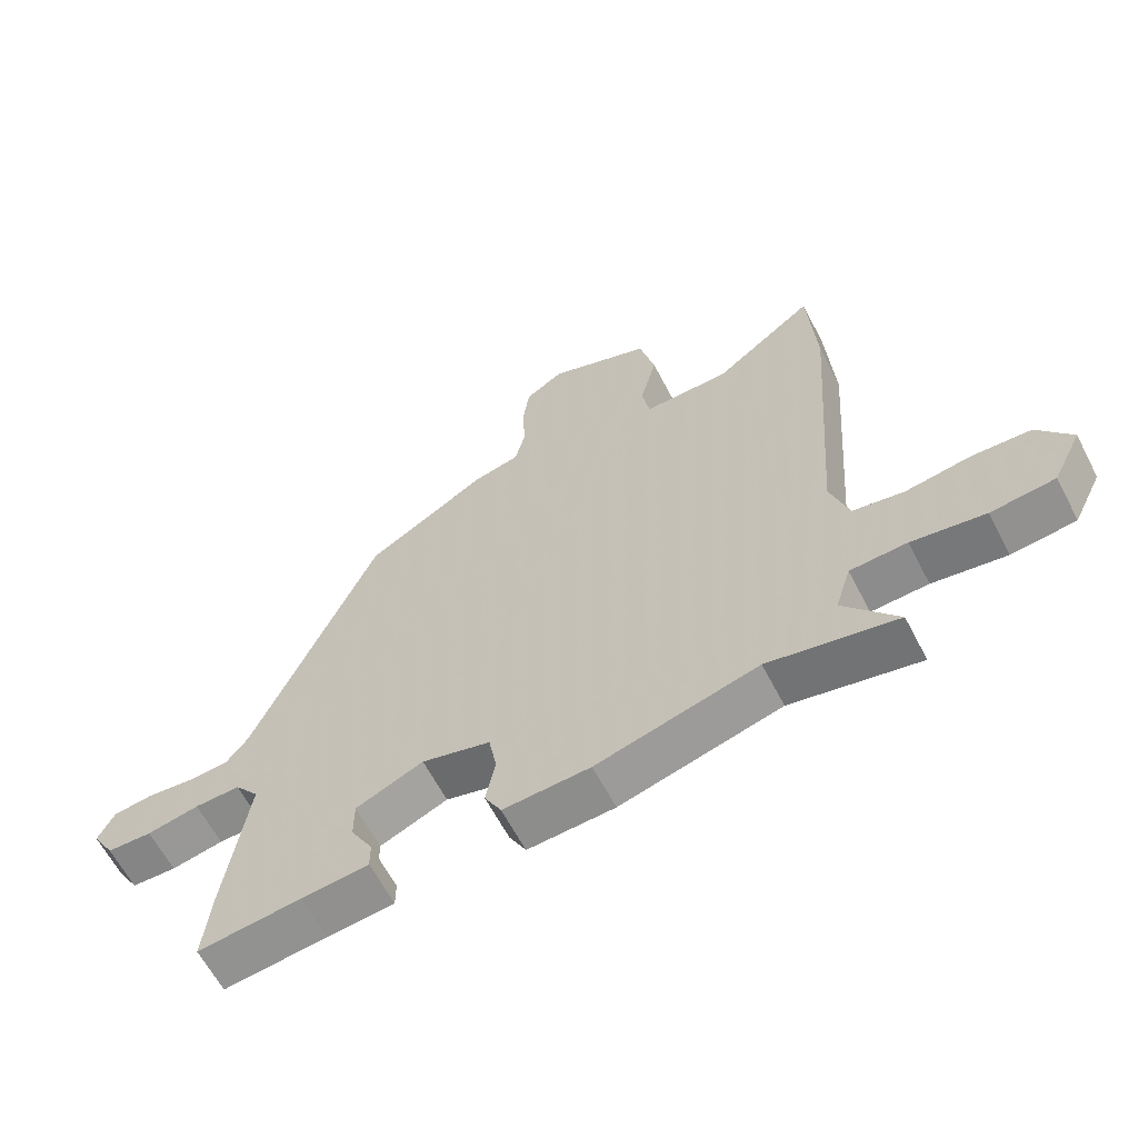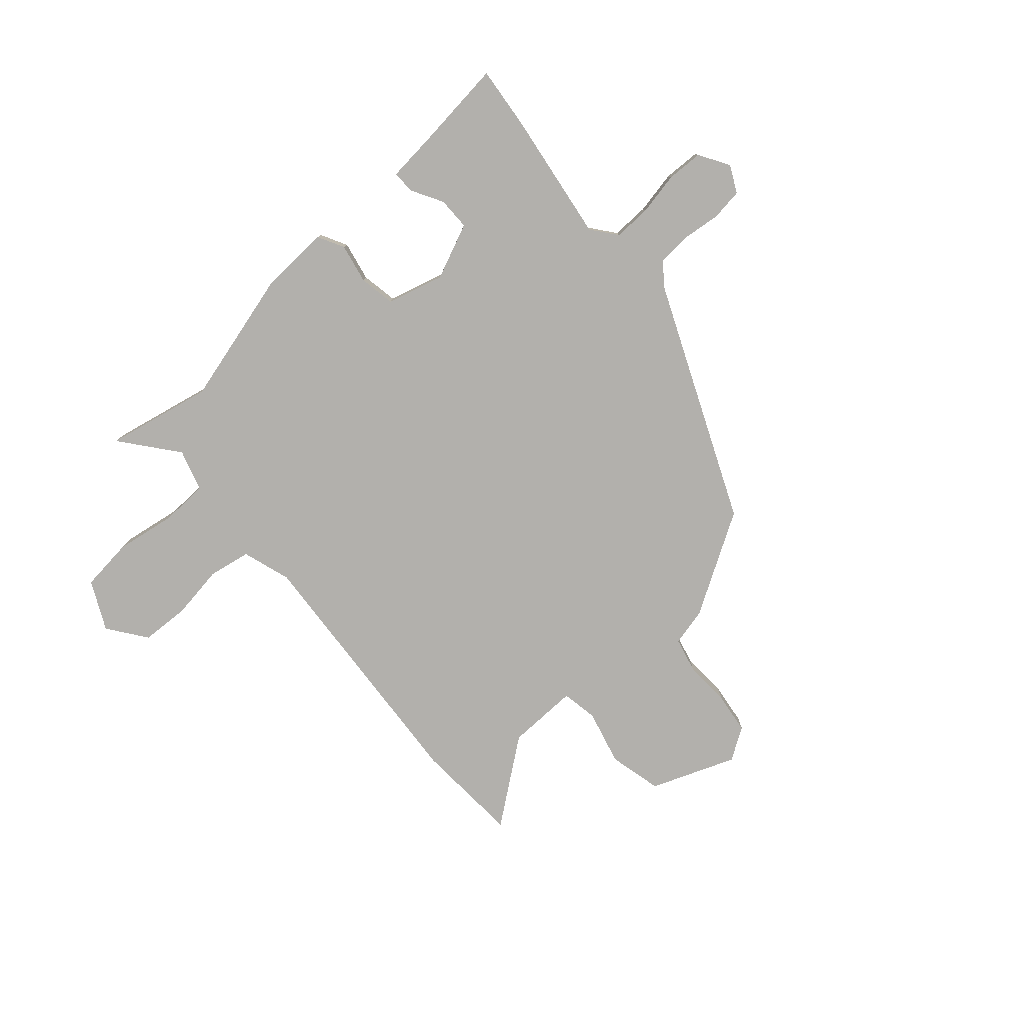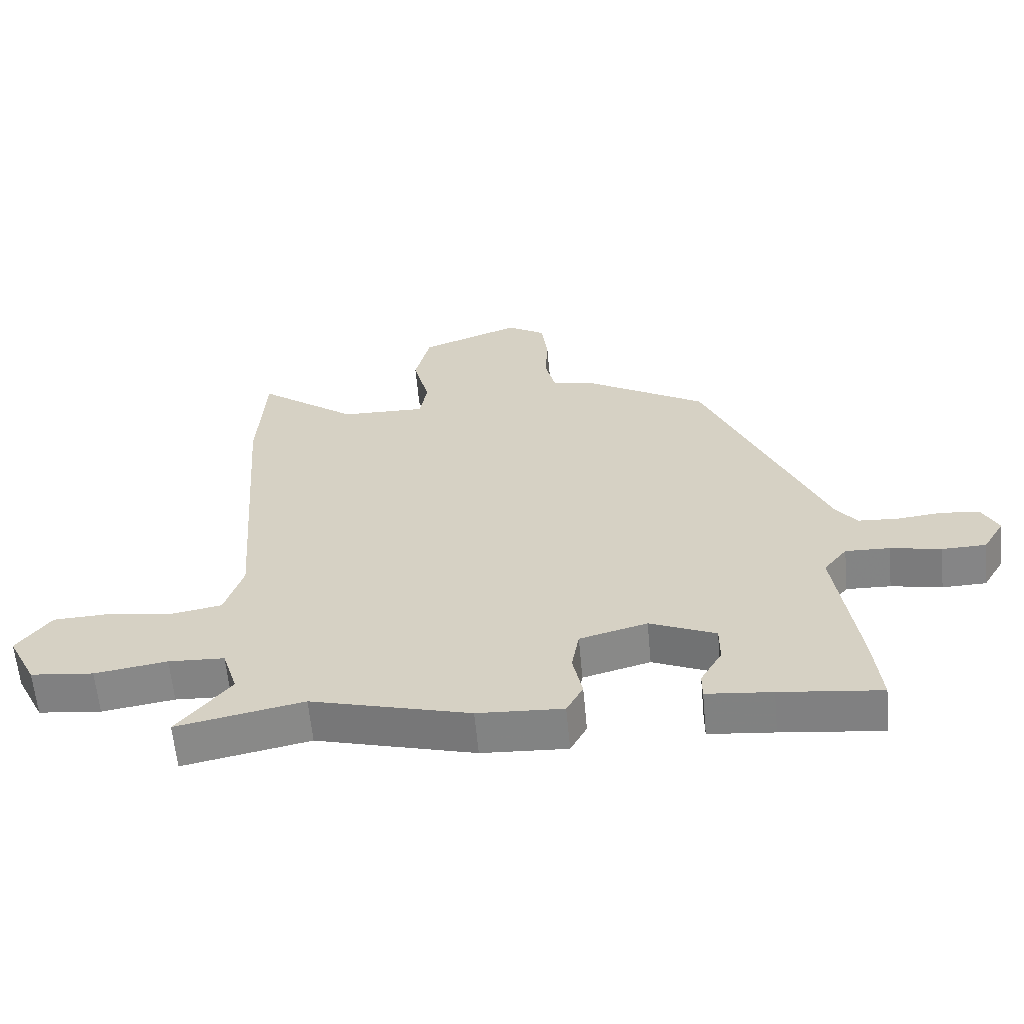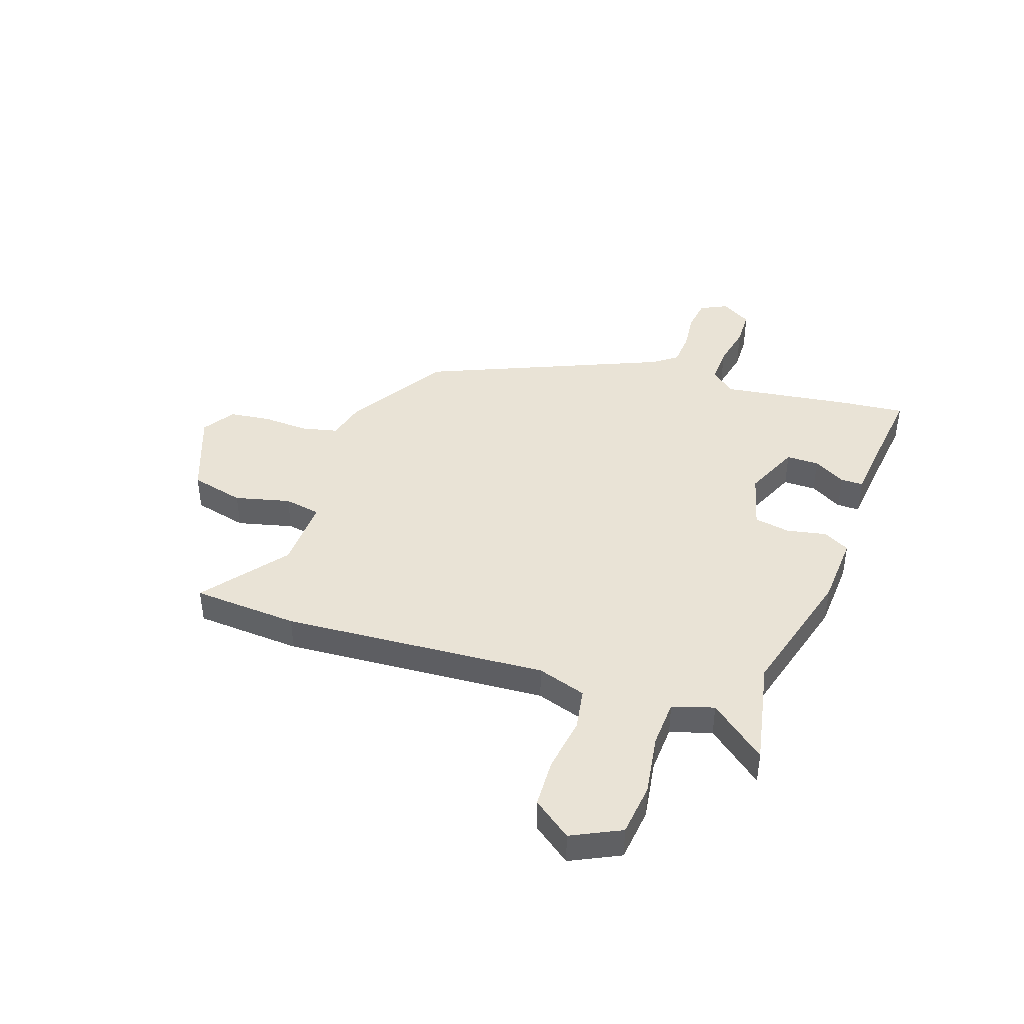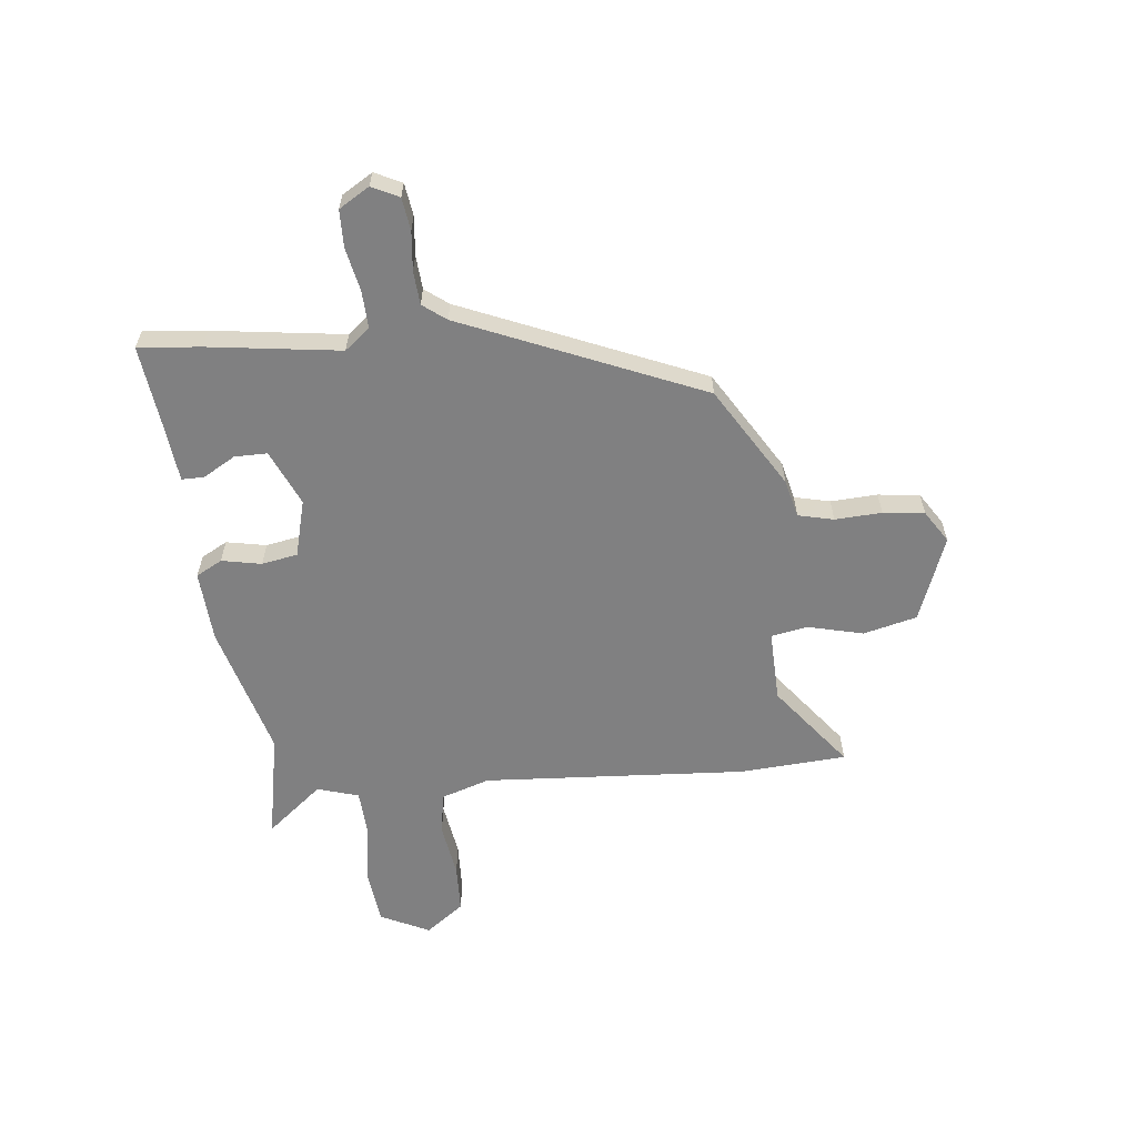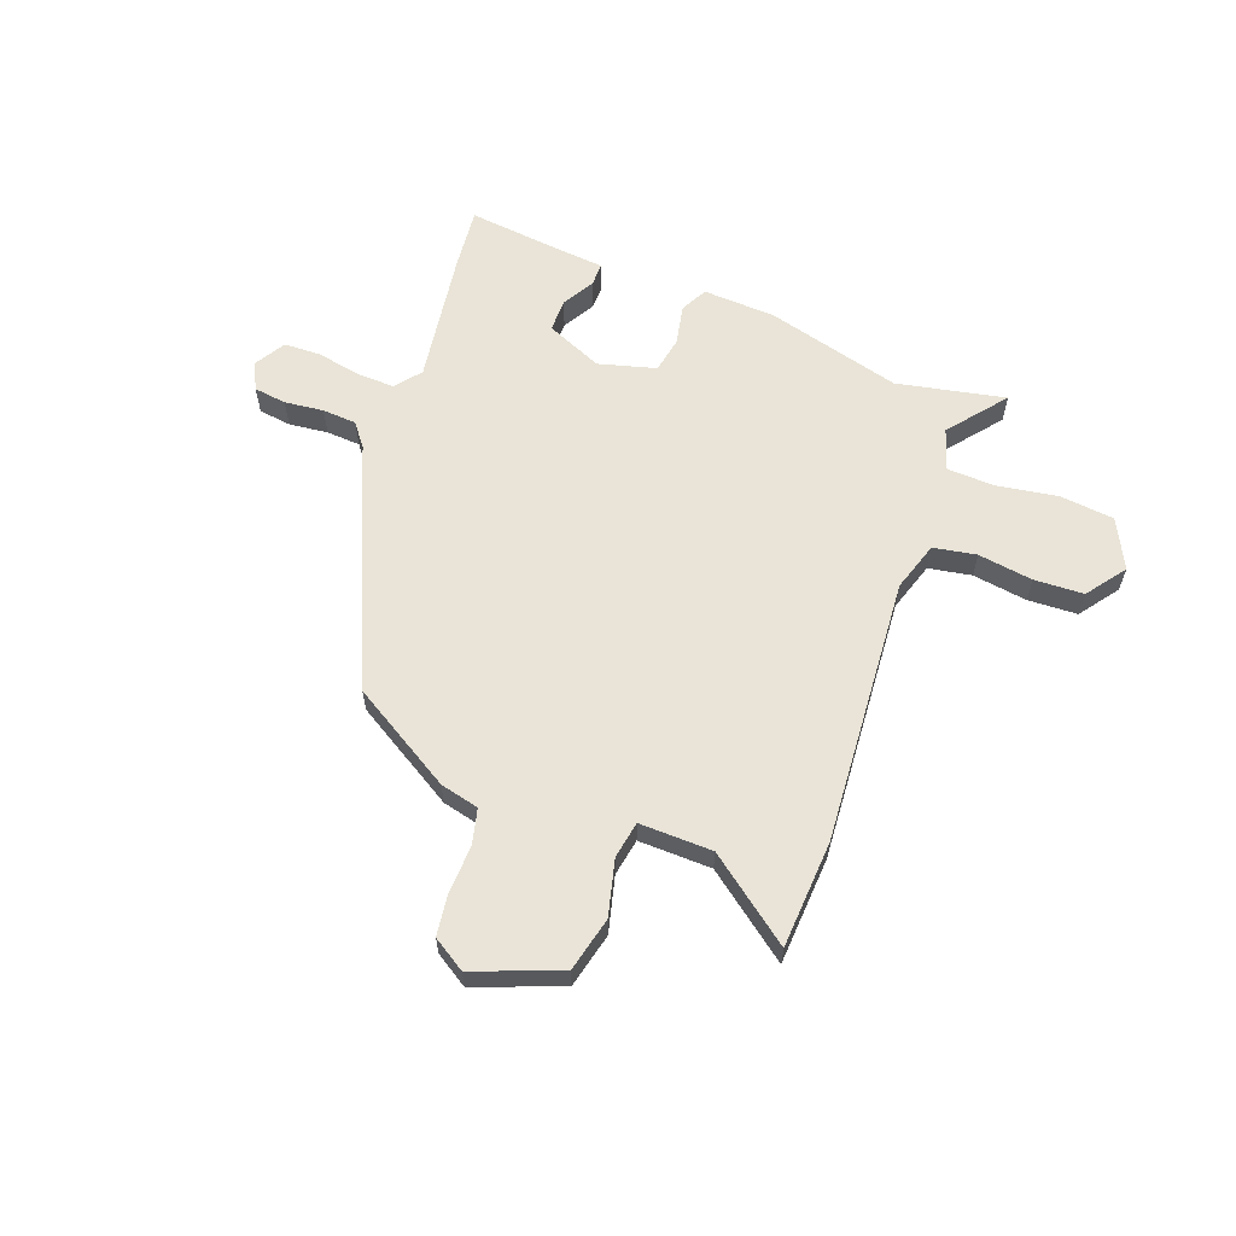
<metadata>
{"format":"obj","ext":"obj","renderer":"f3d","projection":"perspective","resolution":1024,"background":"white","views":[{"elev":-62.8,"azim":27.5,"up":"+Z"},{"elev":-78.7,"azim":-138.7,"up":"+Y"},{"elev":-61.6,"azim":-174.7,"up":"+Z"},{"elev":42.3,"azim":109.2,"up":"+Y"},{"elev":-60.2,"azim":-83.5,"up":"+Y"},{"elev":60.8,"azim":20.4,"up":"+Y"}]}
</metadata>
<code>
v 0.537 0.07 -0.508
v 0.338 0.07 -0.467
v 0.089 0.07 -0.534
v -0.045 0.07 -0.541
v -0.071 0.07 -0.492
v -0.056 0.07 -0.418
v -0.068 0.07 -0.351
v -0.174 0.07 -0.322
v -0.278 0.07 -0.367
v -0.278 0.07 -0.428
v -0.244 0.07 -0.488
v -0.244 0.07 -0.53
v -0.347 0.07 -0.54
v -0.506 0.07 -0.558
v -0.494 0.07 -0.442
v -0.459 0.07 -0.197
v -0.496 0.07 -0.15
v -0.566 0.07 -0.152
v -0.646 0.07 -0.168
v -0.715 0.07 -0.166
v -0.749 0.07 -0.109
v -0.724 0.07 -0.059
v -0.664 0.07 -0.051
v -0.592 0.07 -0.059
v -0.529 0.07 -0.055
v -0.496 0.07 -0.012
v -0.305 0.07 0.431
v -0.117 0.07 0.544
v -0.046 0.07 0.561
v -0.03 0.07 0.627
v -0.034 0.07 0.714
v -0.024 0.07 0.791
v 0.036 0.07 0.829
v 0.194 0.07 0.768
v 0.218 0.07 0.668
v 0.192 0.07 0.565
v 0.204 0.07 0.497
v 0.338 0.07 0.5
v 0.493 0.07 0.618
v 0.505 0.07 0.42
v 0.47 0.07 -0.072
v 0.499 0.07 -0.163
v 0.578 0.07 -0.177
v 0.679 0.07 -0.162
v 0.77 0.07 -0.166
v 0.823 0.07 -0.238
v 0.778 0.07 -0.329
v 0.679 0.07 -0.34
v 0.565 0.07 -0.322
v 0.477 0.07 -0.326
v 0.453 0.07 -0.403
v 0.537 0 -0.508
v 0.338 0 -0.467
v 0.089 0 -0.534
v -0.045 0 -0.541
v -0.071 0 -0.492
v -0.056 0 -0.418
v -0.068 0 -0.351
v -0.174 0 -0.322
v -0.278 0 -0.367
v -0.278 0 -0.428
v -0.244 0 -0.488
v -0.244 0 -0.53
v -0.347 0 -0.54
v -0.506 0 -0.558
v -0.494 0 -0.442
v -0.459 0 -0.197
v -0.496 0 -0.15
v -0.566 0 -0.152
v -0.646 0 -0.168
v -0.715 0 -0.166
v -0.749 0 -0.109
v -0.724 0 -0.059
v -0.664 0 -0.051
v -0.592 0 -0.059
v -0.529 0 -0.055
v -0.496 0 -0.012
v -0.305 0 0.431
v -0.117 0 0.544
v -0.046 0 0.561
v -0.03 0 0.627
v -0.034 0 0.714
v -0.024 0 0.791
v 0.036 0 0.829
v 0.194 0 0.768
v 0.218 0 0.668
v 0.192 0 0.565
v 0.204 0 0.497
v 0.338 0 0.5
v 0.493 0 0.618
v 0.505 0 0.42
v 0.47 0 -0.072
v 0.499 0 -0.163
v 0.578 0 -0.177
v 0.679 0 -0.162
v 0.77 0 -0.166
v 0.823 0 -0.238
v 0.778 0 -0.329
v 0.679 0 -0.34
v 0.565 0 -0.322
v 0.477 0 -0.326
v 0.453 0 -0.403
f 46 47 48 49
f 46 49 50
f 43 44 45 46
f 42 43 46 50
f 41 42 50 51
f 38 39 40 41
f 37 38 41 51
f 33 34 35 36
f 33 36 37
f 30 31 32 33
f 29 30 33 37
f 26 27 28 29
f 25 26 29 37
f 21 22 23 24
f 21 24 25
f 18 19 20 21
f 17 18 21 25
f 16 17 25 37
f 13 14 15 16
f 10 11 12 13
f 9 10 13 16
f 8 9 16 37
f 3 4 5 6
f 2 3 6 7
f 51 1 2 7
f 7 8 37 51
f 100 99 98 97
f 101 100 97
f 97 96 95 94
f 101 97 94 93
f 102 101 93 92
f 92 91 90 89
f 102 92 89 88
f 87 86 85 84
f 88 87 84
f 84 83 82 81
f 88 84 81 80
f 80 79 78 77
f 88 80 77 76
f 75 74 73 72
f 76 75 72
f 72 71 70 69
f 76 72 69 68
f 88 76 68 67
f 67 66 65 64
f 64 63 62 61
f 67 64 61 60
f 88 67 60 59
f 57 56 55 54
f 58 57 54 53
f 58 53 52 102
f 102 88 59 58
f 1 52 53 2
f 2 53 54 3
f 3 54 55 4
f 4 55 56 5
f 5 56 57 6
f 6 57 58 7
f 7 58 59 8
f 8 59 60 9
f 9 60 61 10
f 10 61 62 11
f 11 62 63 12
f 12 63 64 13
f 13 64 65 14
f 14 65 66 15
f 15 66 67 16
f 16 67 68 17
f 17 68 69 18
f 18 69 70 19
f 19 70 71 20
f 20 71 72 21
f 21 72 73 22
f 22 73 74 23
f 23 74 75 24
f 24 75 76 25
f 25 76 77 26
f 26 77 78 27
f 27 78 79 28
f 28 79 80 29
f 29 80 81 30
f 30 81 82 31
f 31 82 83 32
f 32 83 84 33
f 33 84 85 34
f 34 85 86 35
f 35 86 87 36
f 36 87 88 37
f 37 88 89 38
f 38 89 90 39
f 39 90 91 40
f 40 91 92 41
f 41 92 93 42
f 42 93 94 43
f 43 94 95 44
f 44 95 96 45
f 45 96 97 46
f 46 97 98 47
f 47 98 99 48
f 48 99 100 49
f 49 100 101 50
f 50 101 102 51
f 51 102 52 1

</code>
